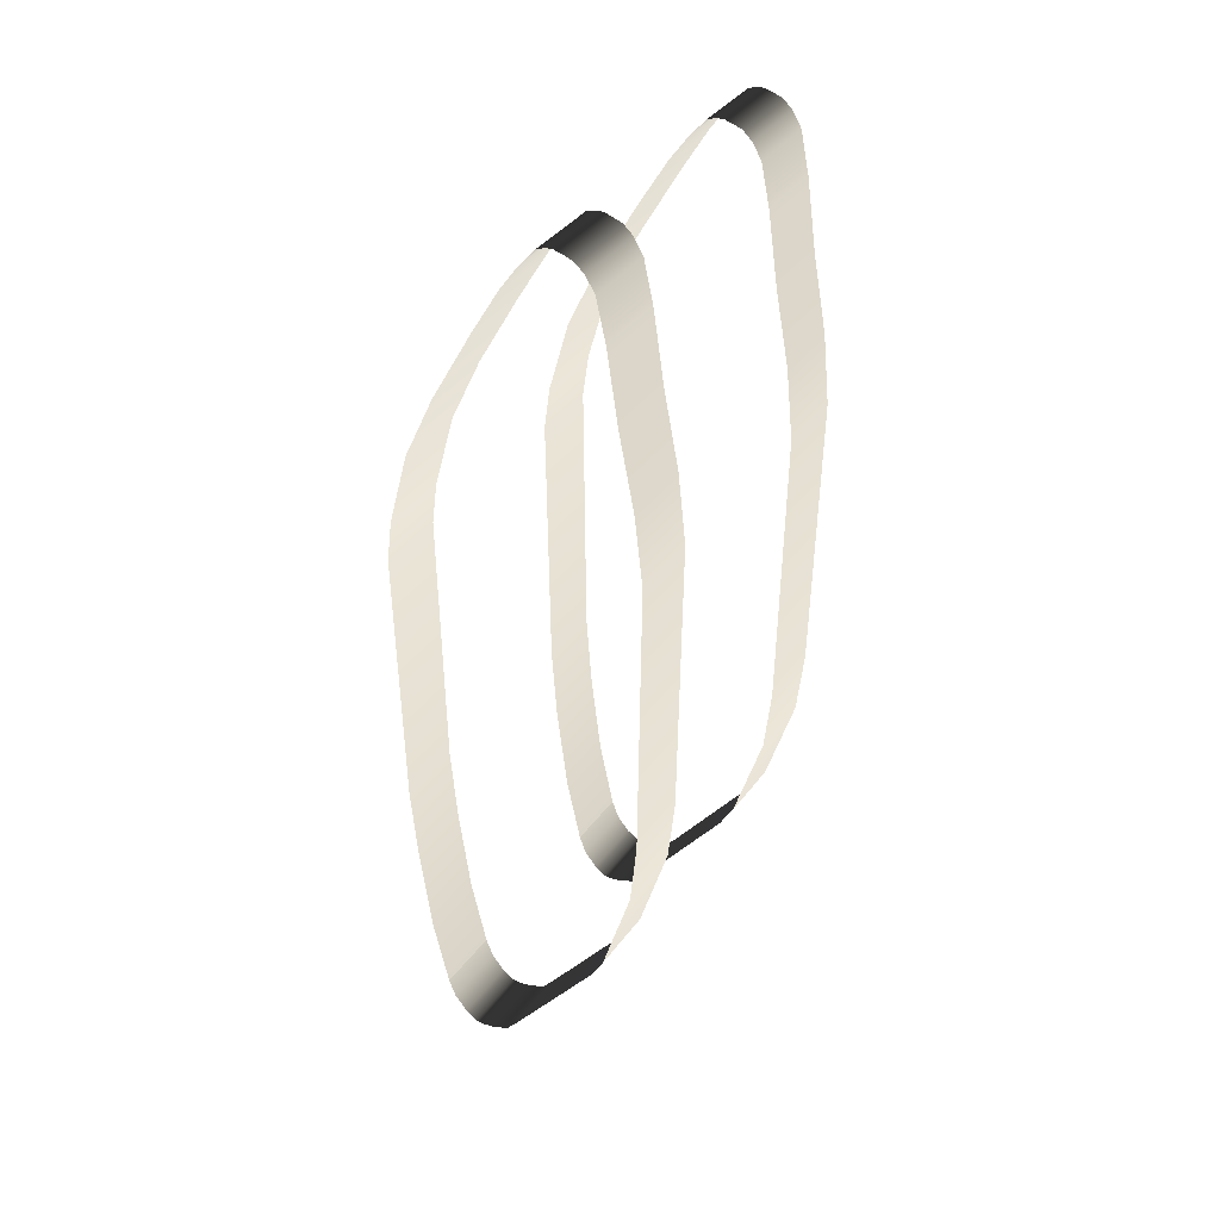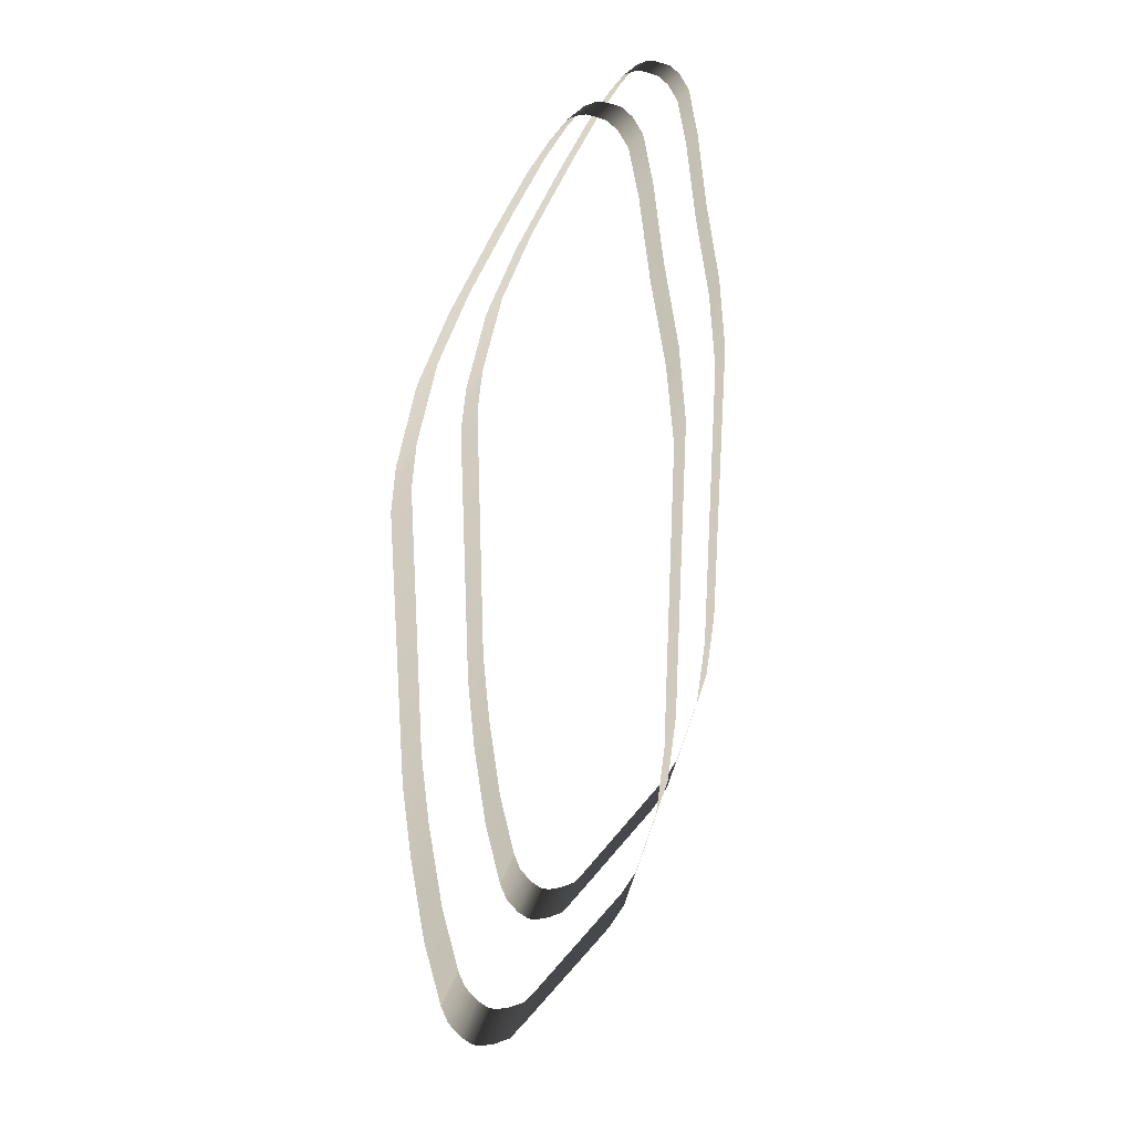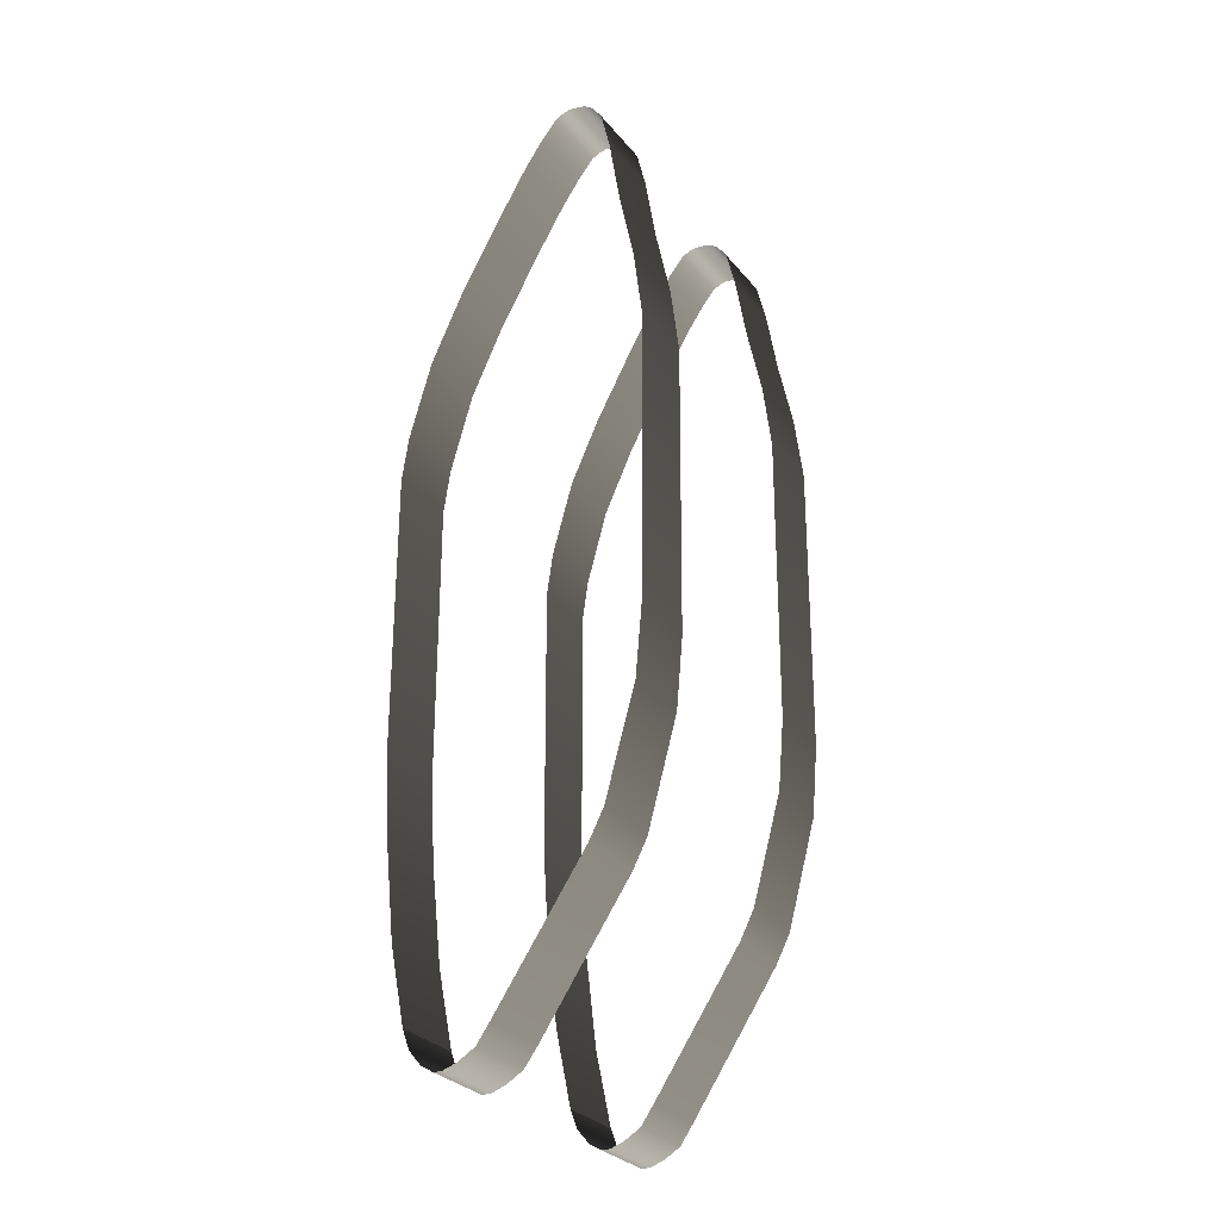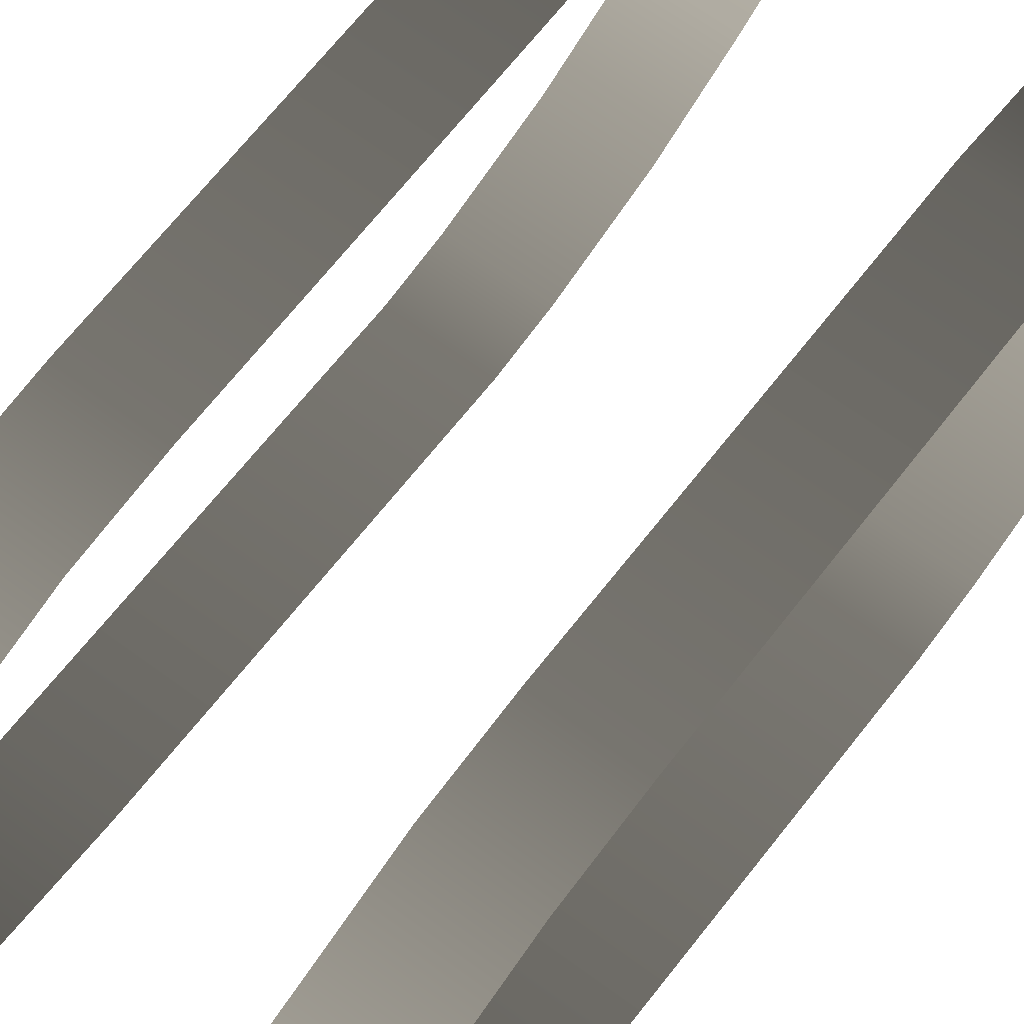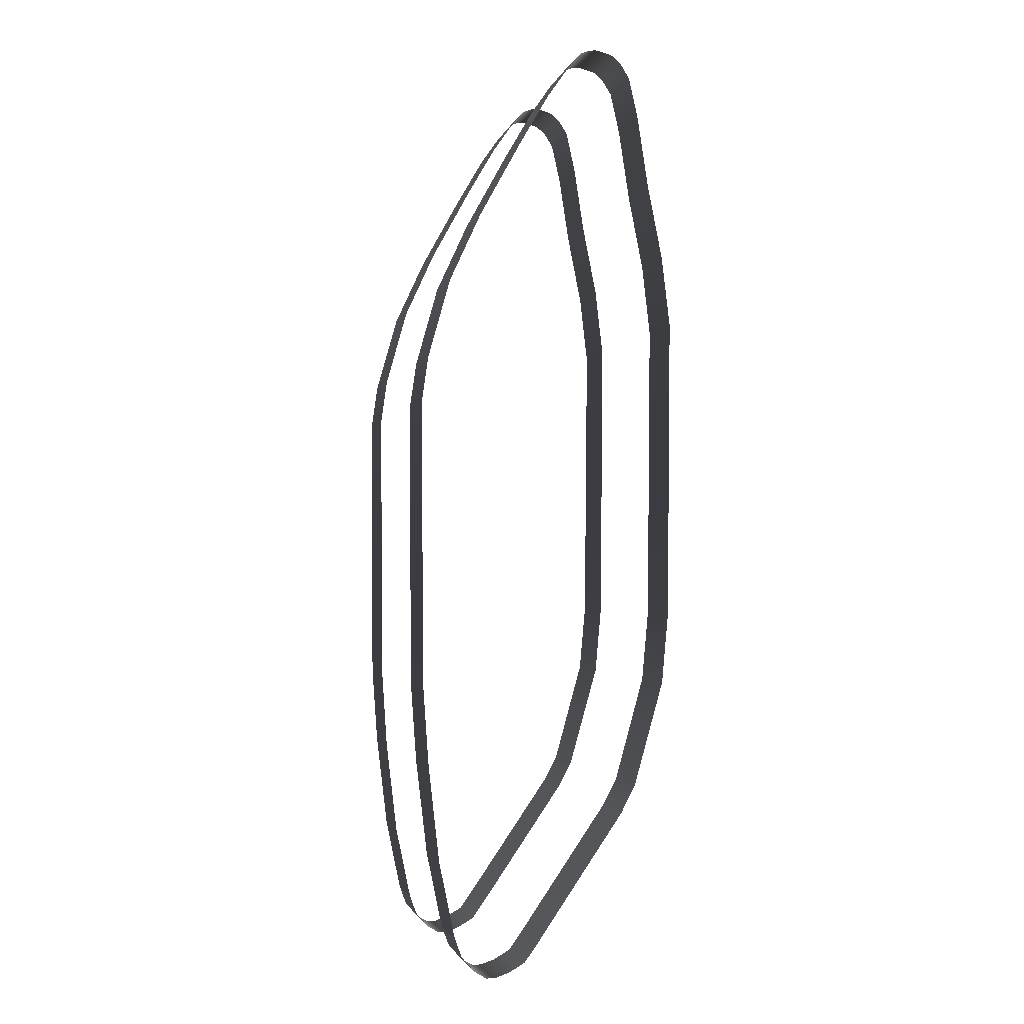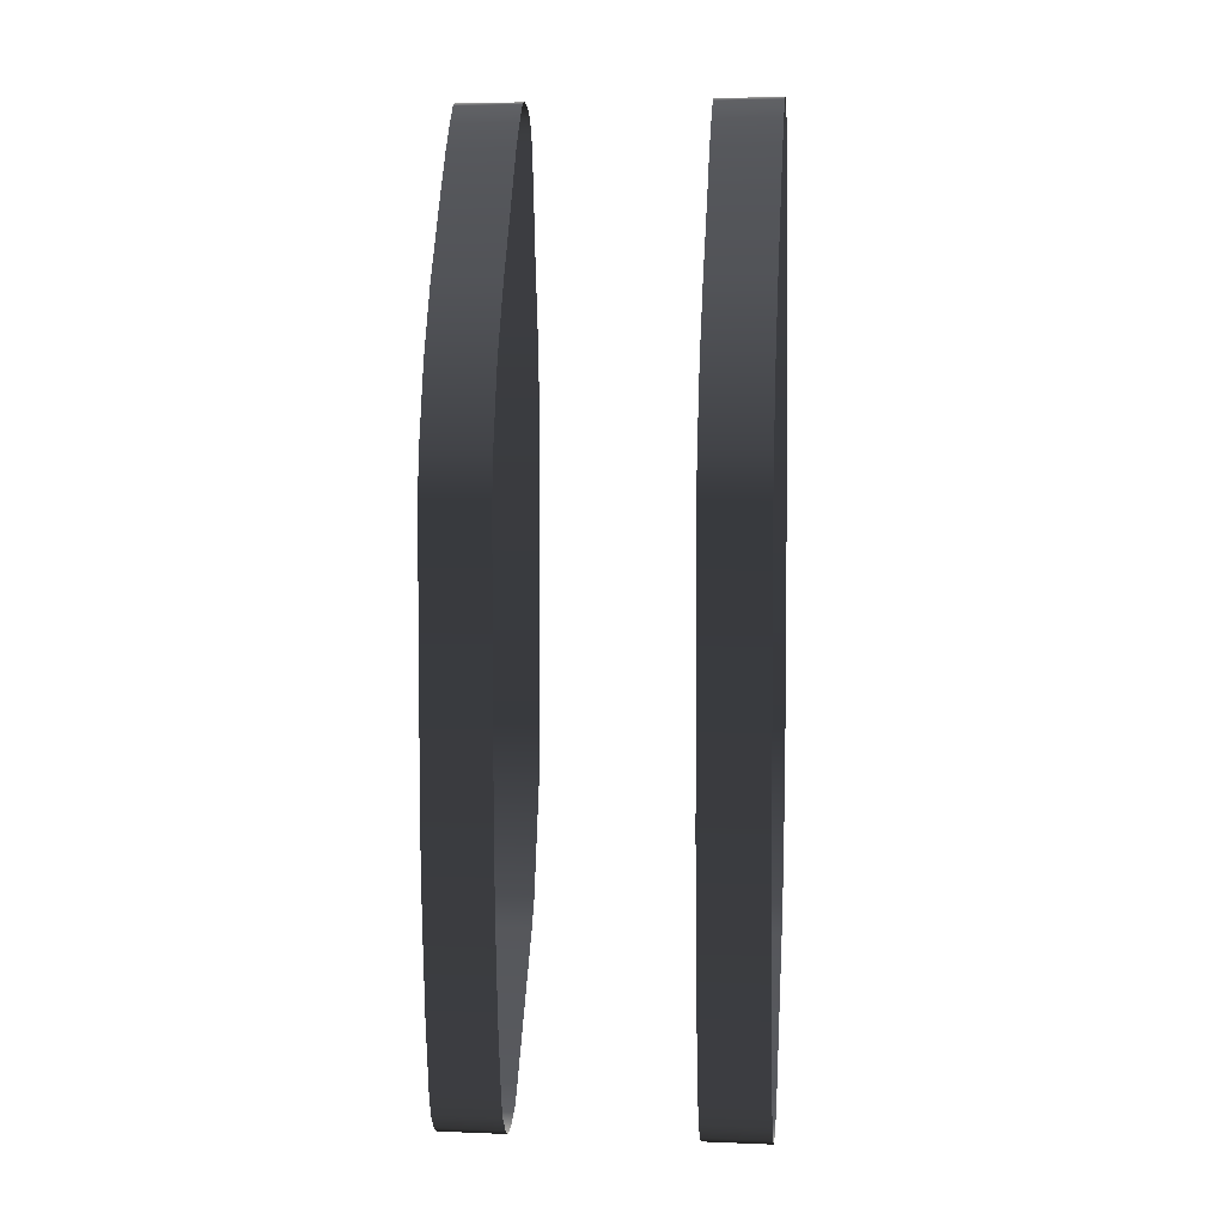
<metadata>
{"format":"obj","ext":"obj","renderer":"f3d","projection":"perspective","resolution":1024,"background":"white","views":[{"elev":39.9,"azim":123.1,"up":"+Z"},{"elev":22.5,"azim":102.7,"up":"+Z"},{"elev":-30.7,"azim":122.4,"up":"+Z"},{"elev":63.2,"azim":-142.9,"up":"+Y"},{"elev":-2.0,"azim":76.3,"up":"+Z"},{"elev":4.1,"azim":7.2,"up":"+Z"}]}
</metadata>
<code>
v  -0.0219 -0.0365 -0.0445
v  -0.0219 -0.037 0.0257
v  -0.0381 -0.0366 -0.0445
v  -0.0381 -0.037 0.0257
v  -0.0381 -0.0354 0.0369
v  -0.0219 -0.0354 0.0369
v  -0.0381 -0.0299 0.0564
v  -0.0219 -0.0299 0.0564
v  -0.0382 -0.0221 0.0733
v  -0.0219 -0.0221 0.0733
v  -0.0382 -0.0116 0.0923
v  -0.0219 -0.0116 0.0923
v  -0.0382 -0.0045 0.1044
v  -0.022 -0.0045 0.1044
v  -0.0382 0.0003 0.1113
v  -0.022 0.0003 0.1113
v  -0.0382 0.0042 0.1159
v  -0.022 0.0042 0.1159
v  -0.0382 0.0064 0.1168
v  -0.022 0.0065 0.1168
v  -0.0382 0.008 0.117
v  -0.022 0.0081 0.117
v  -0.0382 0.0103 0.1165
v  -0.022 0.0104 0.1165
v  -0.0382 0.0124 0.1159
v  -0.022 0.0124 0.1159
v  -0.0382 0.0147 0.114
v  -0.022 0.0147 0.114
v  -0.0382 0.017 0.1104
v  -0.022 0.017 0.1104
v  -0.0382 0.0193 0.1003
v  -0.022 0.0193 0.1003
v  -0.0382 0.022 0.0829
v  -0.022 0.022 0.0829
v  -0.0382 0.0257 0.0644
v  -0.022 0.0257 0.0644
v  -0.0382 0.0277 0.047
v  -0.022 0.0277 0.047
v  -0.0382 0.027 -0.0271
v  -0.022 0.0271 -0.0271
v  -0.022 0.0255 -0.0445
v  -0.0382 0.0254 -0.0445
v  -0.0382 0.0181 -0.0706
v  -0.022 0.0181 -0.0706
v  -0.0382 0.0145 -0.0774
v  -0.022 0.0145 -0.0774
v  -0.0382 -0.0075 -0.1092
v  -0.0219 -0.0075 -0.1092
v  -0.0382 -0.0107 -0.1136
v  -0.0219 -0.0107 -0.1136
v  -0.0382 -0.0148 -0.1159
v  -0.0219 -0.0148 -0.1159
v  -0.0382 -0.0183 -0.117
v  -0.0219 -0.0182 -0.117
v  -0.0219 -0.0205 -0.117
v  -0.0382 -0.0205 -0.117
v  -0.0382 -0.0235 -0.1152
v  -0.0219 -0.0235 -0.1152
v  -0.0382 -0.0267 -0.1115
v  -0.0219 -0.0267 -0.1115
v  -0.0382 -0.0285 -0.1067
v  -0.0219 -0.0285 -0.1067
v  -0.0381 -0.0352 -0.0644
v  -0.0219 -0.0352 -0.0644
v  -0.0219 -0.0324 -0.088
v  -0.0381 -0.0324 -0.088
v  0.038 -0.0364 -0.0445
v  0.038 -0.0369 0.0257
v  0.0218 -0.0365 -0.0445
v  0.0218 -0.0369 0.0257
v  0.0218 -0.0353 0.0369
v  0.038 -0.0353 0.0369
v  0.0218 -0.0298 0.0564
v  0.038 -0.0298 0.0564
v  0.0218 -0.022 0.0733
v  0.038 -0.022 0.0733
v  0.0218 -0.0115 0.0923
v  0.038 -0.0115 0.0923
v  0.0217 -0.0044 0.1044
v  0.038 -0.0044 0.1044
v  0.0217 0.0004 0.1113
v  0.038 0.0004 0.1113
v  0.0217 0.0043 0.1159
v  0.038 0.0043 0.1159
v  0.0217 0.0066 0.1168
v  0.038 0.0066 0.1168
v  0.0217 0.0082 0.117
v  0.038 0.0082 0.117
v  0.0217 0.0104 0.1165
v  0.038 0.0105 0.1165
v  0.0217 0.0125 0.1159
v  0.038 0.0125 0.1159
v  0.0217 0.0148 0.114
v  0.0379 0.0148 0.114
v  0.0217 0.0171 0.1104
v  0.0379 0.0171 0.1104
v  0.0217 0.0194 0.1003
v  0.0379 0.0194 0.1003
v  0.0217 0.0221 0.0829
v  0.0379 0.0221 0.0829
v  0.0217 0.0258 0.0644
v  0.0379 0.0258 0.0644
v  0.0217 0.0278 0.047
v  0.0379 0.0279 0.047
v  0.0217 0.0271 -0.0271
v  0.0379 0.0272 -0.0271
v  0.0379 0.0256 -0.0445
v  0.0217 0.0255 -0.0445
v  0.0217 0.0182 -0.0706
v  0.0379 0.0182 -0.0706
v  0.0217 0.0146 -0.0774
v  0.0379 0.0146 -0.0774
v  0.0217 -0.0074 -0.1092
v  0.038 -0.0074 -0.1092
v  0.0218 -0.0106 -0.1136
v  0.038 -0.0106 -0.1136
v  0.0218 -0.0147 -0.1159
v  0.038 -0.0147 -0.1159
v  0.0218 -0.0181 -0.117
v  0.038 -0.0181 -0.117
v  0.038 -0.0204 -0.117
v  0.0218 -0.0204 -0.117
v  0.0218 -0.0234 -0.1152
v  0.038 -0.0234 -0.1152
v  0.0218 -0.0266 -0.1115
v  0.038 -0.0266 -0.1115
v  0.0218 -0.0284 -0.1067
v  0.038 -0.0284 -0.1067
v  0.0218 -0.0351 -0.0644
v  0.038 -0.035 -0.0644
v  0.038 -0.0323 -0.088
v  0.0218 -0.0323 -0.088
o tire
g tire
f 1 2 3
f 4 3 2
f 4 2 5
f 6 5 2
f 5 6 7
f 8 7 6
f 7 8 9
f 10 9 8
f 9 10 11
f 12 11 10
f 11 12 13
f 14 13 12
f 13 14 15
f 16 15 14
f 15 16 17
f 18 17 16
f 17 18 19
f 20 19 18
f 19 20 21
f 22 21 20
f 21 22 23
f 24 23 22
f 23 24 25
f 26 25 24
f 25 26 27
f 28 27 26
f 27 28 29
f 30 29 28
f 29 30 31
f 32 31 30
f 31 32 33
f 34 33 32
f 33 34 35
f 36 35 34
f 35 36 37
f 38 37 36
f 37 38 39
f 40 39 38
f 40 41 39
f 42 39 41
f 42 41 43
f 44 43 41
f 43 44 45
f 46 45 44
f 45 46 47
f 48 47 46
f 47 48 49
f 50 49 48
f 49 50 51
f 52 51 50
f 51 52 53
f 54 53 52
f 54 55 53
f 56 53 55
f 56 55 57
f 58 57 55
f 57 58 59
f 60 59 58
f 59 60 61
f 62 61 60
f 63 64 3
f 1 3 64
f 64 63 65
f 66 65 63
f 65 66 62
f 61 62 66
f 67 68 69
f 70 69 68
f 70 68 71
f 72 71 68
f 71 72 73
f 74 73 72
f 73 74 75
f 76 75 74
f 75 76 77
f 78 77 76
f 77 78 79
f 80 79 78
f 79 80 81
f 82 81 80
f 81 82 83
f 84 83 82
f 83 84 85
f 86 85 84
f 85 86 87
f 88 87 86
f 87 88 89
f 90 89 88
f 89 90 91
f 92 91 90
f 91 92 93
f 94 93 92
f 93 94 95
f 96 95 94
f 95 96 97
f 98 97 96
f 97 98 99
f 100 99 98
f 99 100 101
f 102 101 100
f 101 102 103
f 104 103 102
f 103 104 105
f 106 105 104
f 106 107 105
f 108 105 107
f 108 107 109
f 110 109 107
f 109 110 111
f 112 111 110
f 111 112 113
f 114 113 112
f 113 114 115
f 116 115 114
f 115 116 117
f 118 117 116
f 117 118 119
f 120 119 118
f 120 121 119
f 122 119 121
f 122 121 123
f 124 123 121
f 123 124 125
f 126 125 124
f 125 126 127
f 128 127 126
f 129 130 69
f 67 69 130
f 130 129 131
f 132 131 129
f 131 132 128
f 127 128 132

</code>
